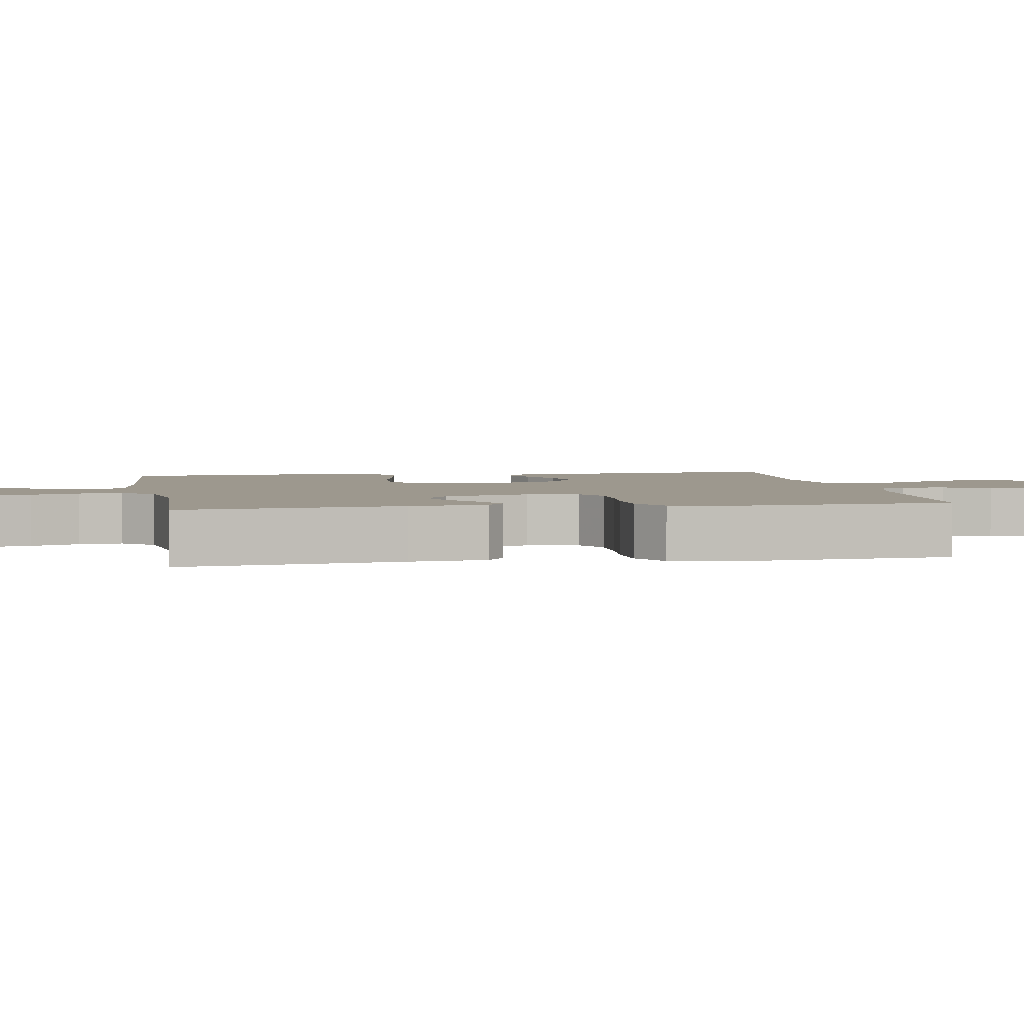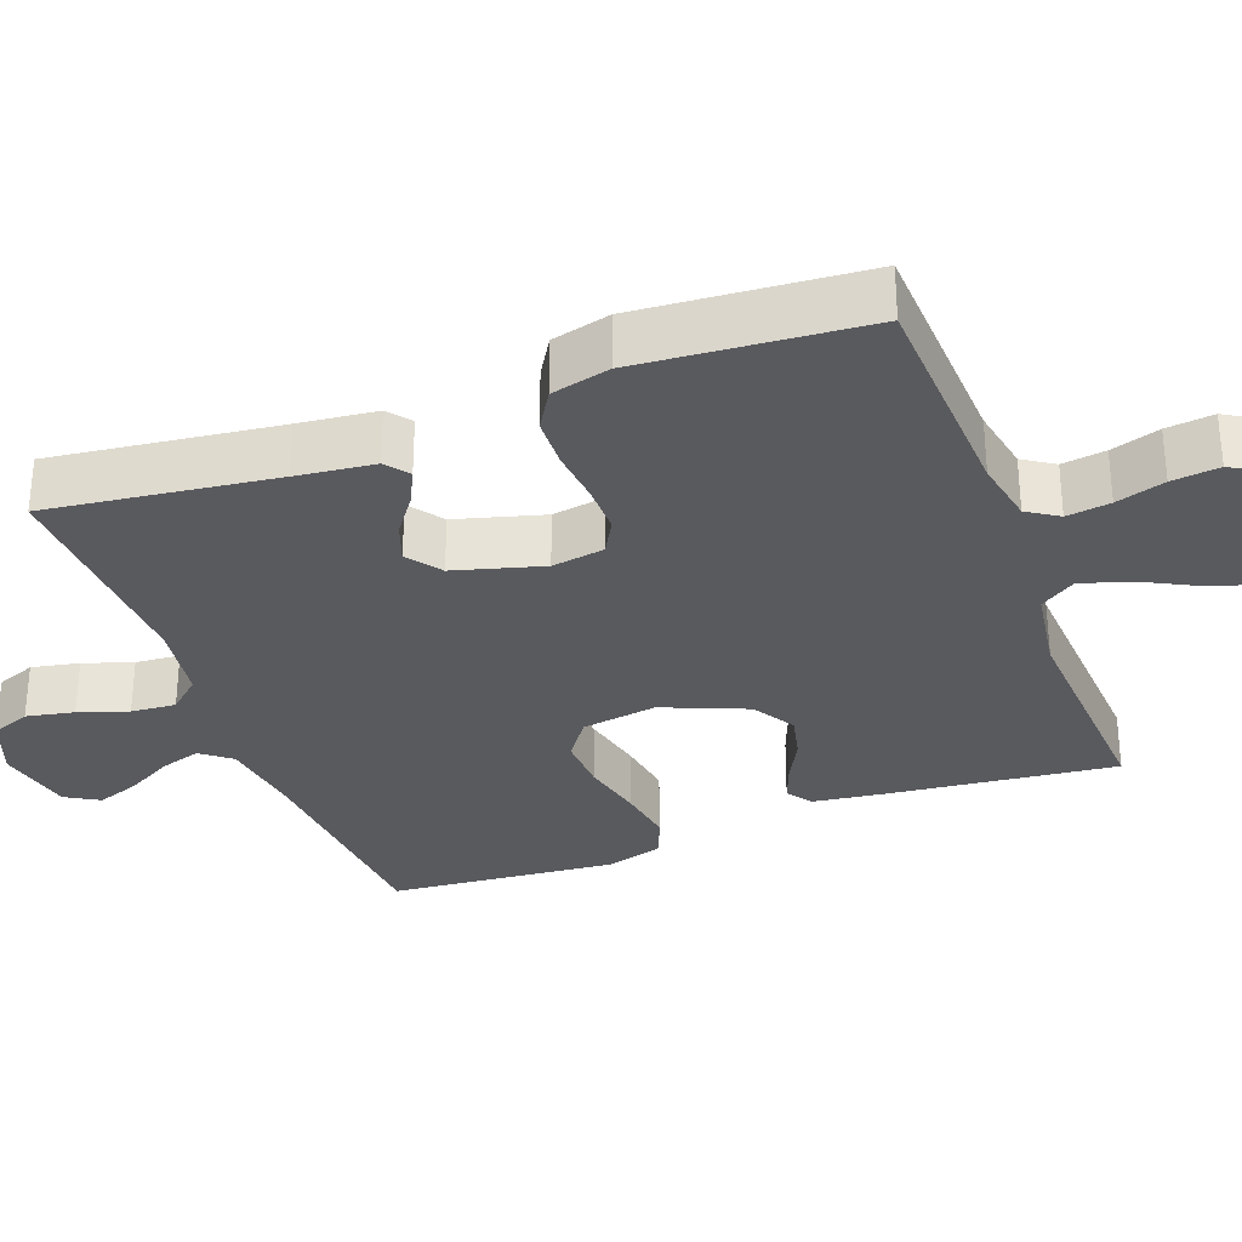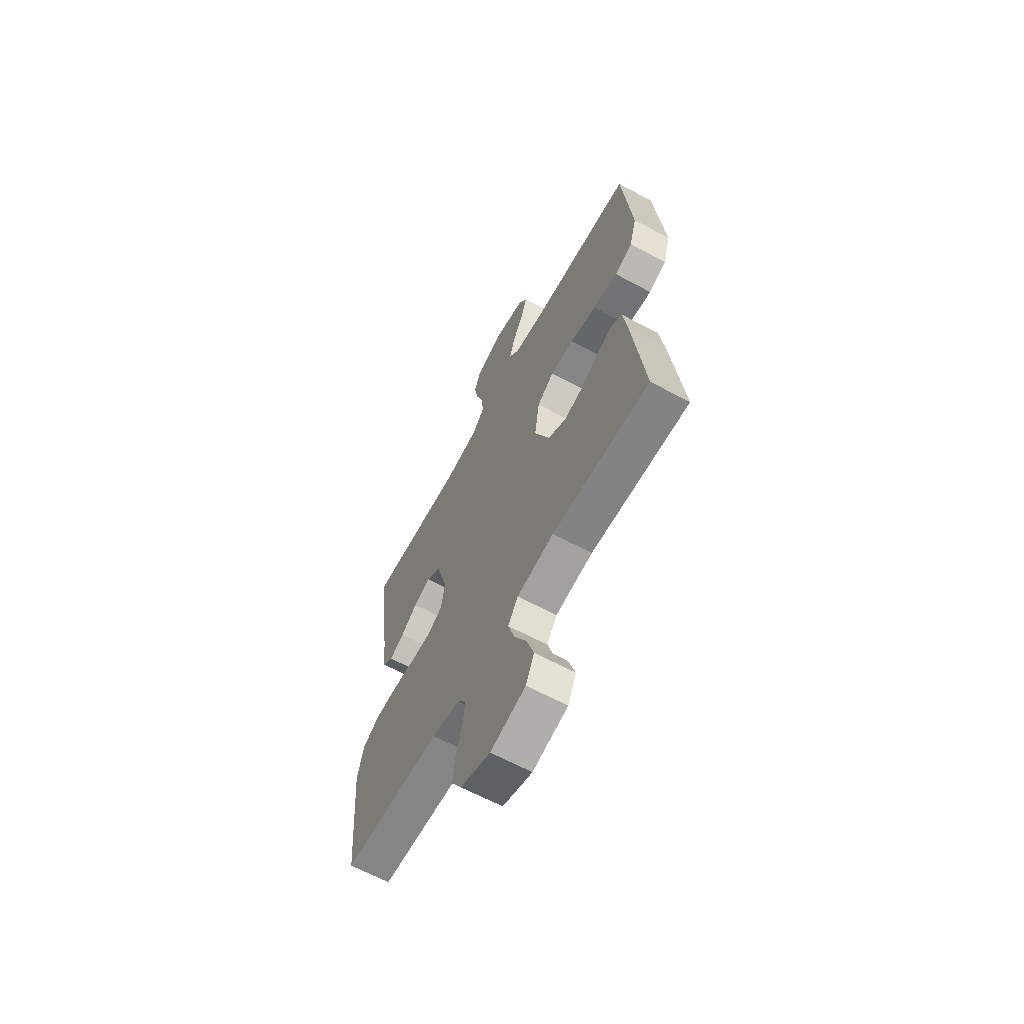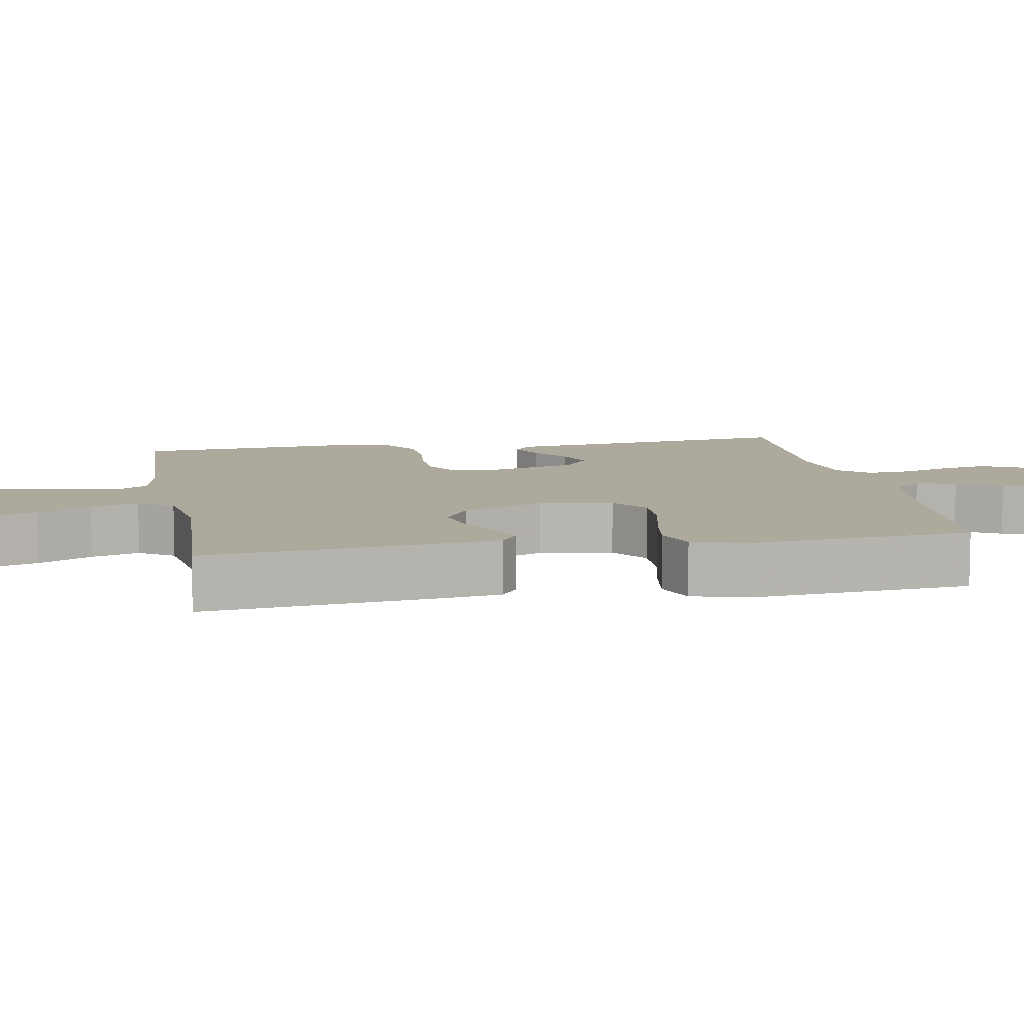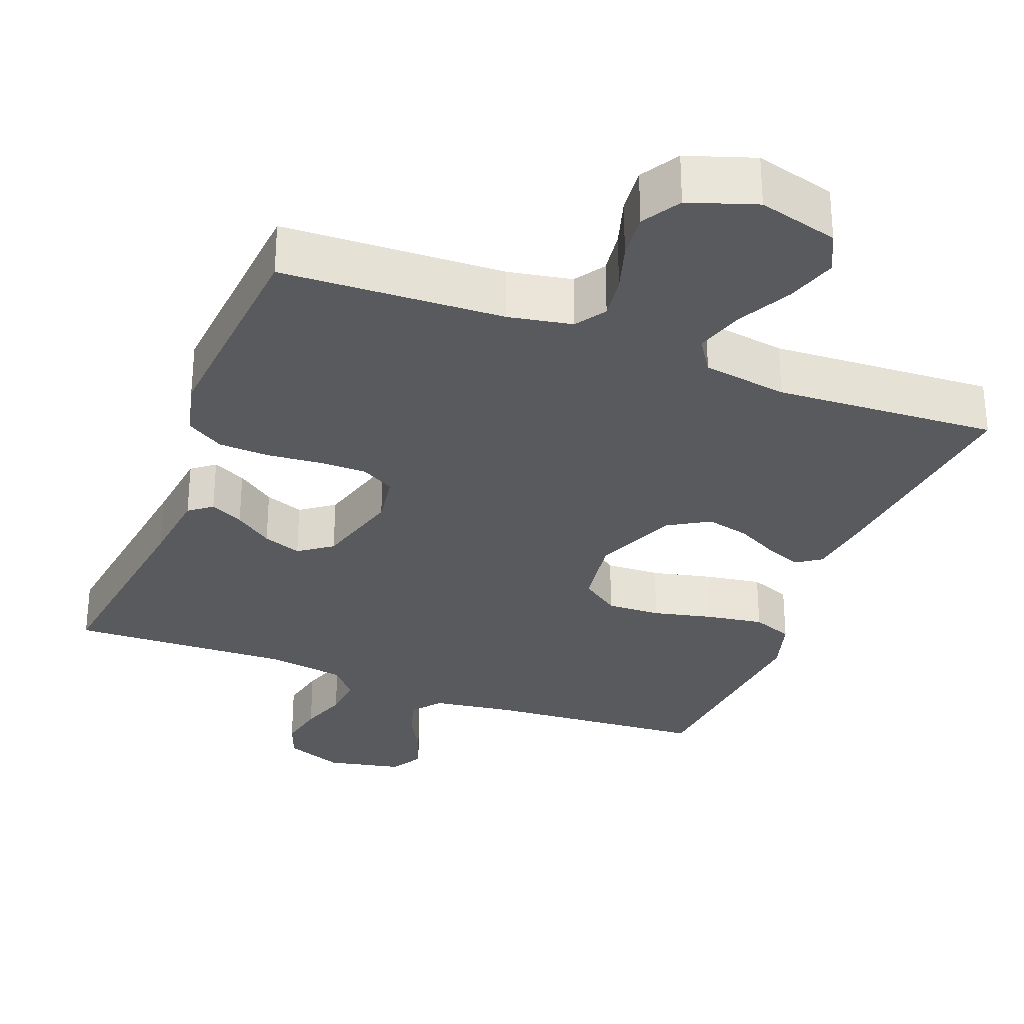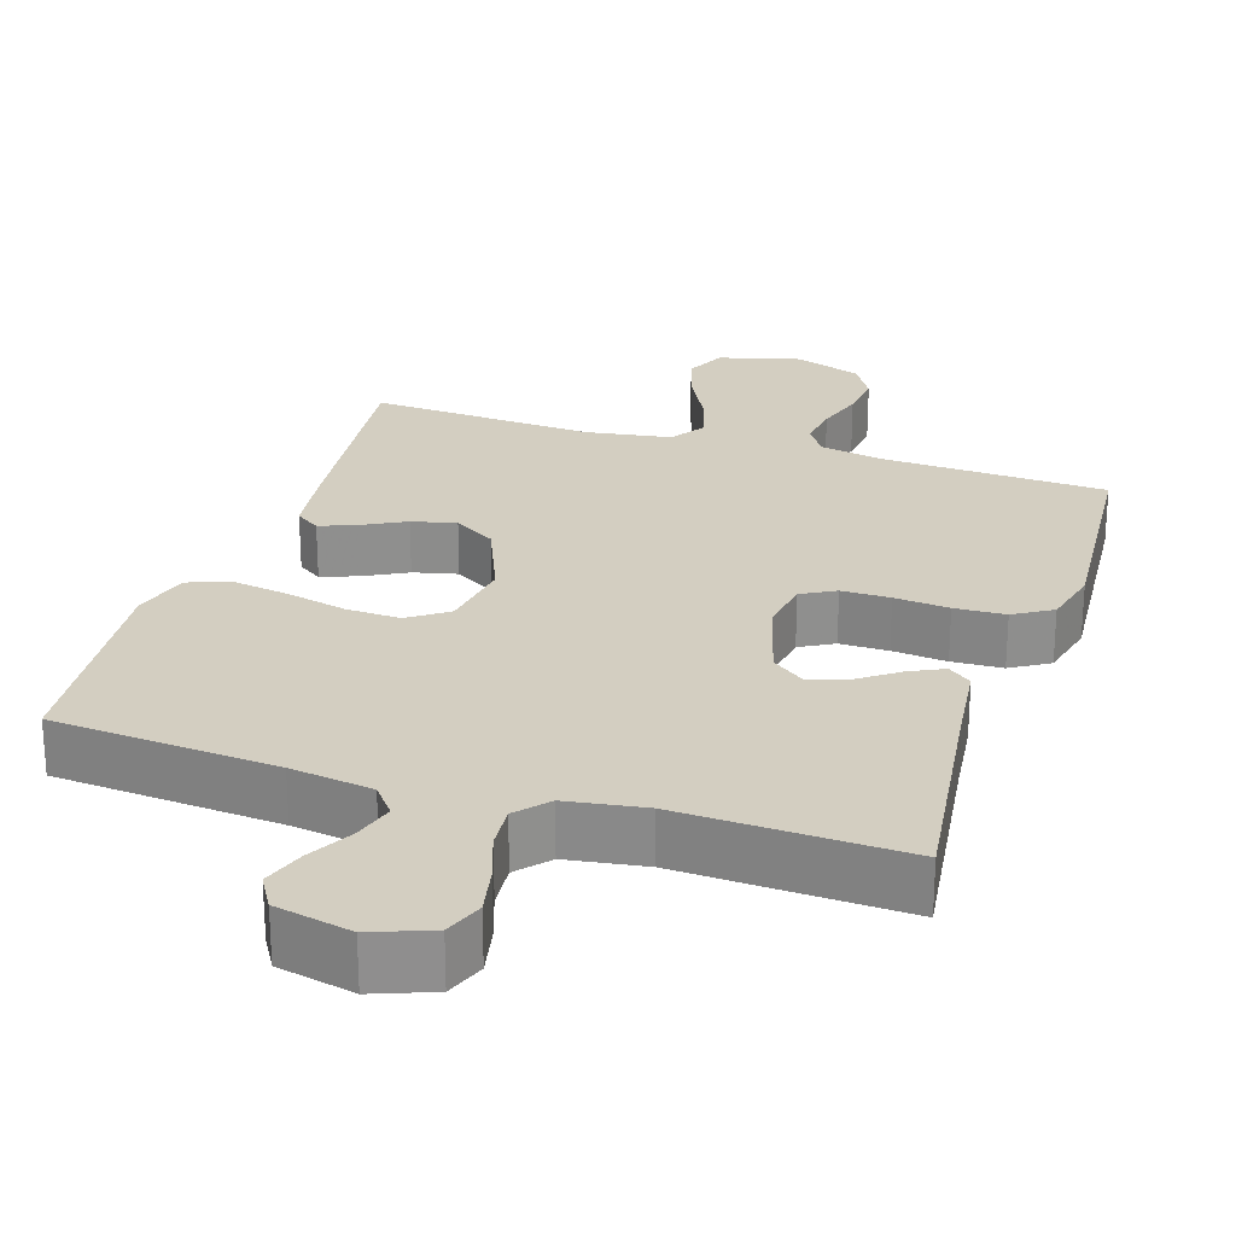
<metadata>
{"format":"obj","ext":"obj","renderer":"f3d","projection":"perspective","resolution":1024,"background":"white","views":[{"elev":3.2,"azim":80.2,"up":"+Y"},{"elev":-31.4,"azim":110.6,"up":"+Y"},{"elev":-64.1,"azim":-118.5,"up":"+Z"},{"elev":8.8,"azim":-100.2,"up":"+Y"},{"elev":-30.7,"azim":158.8,"up":"+Y"},{"elev":25.2,"azim":17.9,"up":"+Y"}]}
</metadata>
<code>
v 0.5 0.07 -0.5
v 0.2 0.07 -0.513
v 0.114 0.07 -0.529
v 0.087 0.07 -0.57
v 0.095 0.07 -0.628
v 0.115 0.07 -0.693
v 0.122 0.07 -0.756
v 0.091 0.07 -0.808
v 0 0.07 -0.839
v -0.108 0.07 -0.81
v -0.134 0.07 -0.755
v -0.112 0.07 -0.686
v -0.074 0.07 -0.613
v -0.054 0.07 -0.548
v -0.085 0.07 -0.501
v -0.2 0.07 -0.483
v -0.5 0.07 -0.5
v -0.466 0.07 -0.2
v -0.453 0.07 -0.105
v -0.42 0.07 -0.082
v -0.371 0.07 -0.101
v -0.314 0.07 -0.131
v -0.255 0.07 -0.145
v -0.199 0.07 -0.111
v -0.153 0.07 0
v -0.168 0.07 0.1
v -0.22 0.07 0.137
v -0.293 0.07 0.134
v -0.375 0.07 0.115
v -0.451 0.07 0.103
v -0.506 0.07 0.124
v -0.528 0.07 0.2
v -0.5 0.07 0.5
v -0.2 0.07 0.523
v -0.09 0.07 0.539
v -0.059 0.07 0.578
v -0.075 0.07 0.632
v -0.108 0.07 0.692
v -0.128 0.07 0.749
v -0.102 0.07 0.793
v 0 0.07 0.815
v 0.079 0.07 0.785
v 0.099 0.07 0.733
v 0.086 0.07 0.67
v 0.064 0.07 0.605
v 0.059 0.07 0.546
v 0.096 0.07 0.504
v 0.2 0.07 0.488
v 0.5 0.07 0.5
v 0.461 0.07 0.2
v 0.449 0.07 0.096
v 0.418 0.07 0.072
v 0.373 0.07 0.094
v 0.322 0.07 0.131
v 0.27 0.07 0.15
v 0.225 0.07 0.117
v 0.192 0.07 0
v 0.203 0.07 -0.07
v 0.248 0.07 -0.095
v 0.313 0.07 -0.095
v 0.386 0.07 -0.088
v 0.454 0.07 -0.091
v 0.505 0.07 -0.122
v 0.524 0.07 -0.2
v 0.5 0 -0.5
v 0.2 0 -0.513
v 0.114 0 -0.529
v 0.087 0 -0.57
v 0.095 0 -0.628
v 0.115 0 -0.693
v 0.122 0 -0.756
v 0.091 0 -0.808
v 0 0 -0.839
v -0.108 0 -0.81
v -0.134 0 -0.755
v -0.112 0 -0.686
v -0.074 0 -0.613
v -0.054 0 -0.548
v -0.085 0 -0.501
v -0.2 0 -0.483
v -0.5 0 -0.5
v -0.466 0 -0.2
v -0.453 0 -0.105
v -0.42 0 -0.082
v -0.371 0 -0.101
v -0.314 0 -0.131
v -0.255 0 -0.145
v -0.199 0 -0.111
v -0.153 0 0
v -0.168 0 0.1
v -0.22 0 0.137
v -0.293 0 0.134
v -0.375 0 0.115
v -0.451 0 0.103
v -0.506 0 0.124
v -0.528 0 0.2
v -0.5 0 0.5
v -0.2 0 0.523
v -0.09 0 0.539
v -0.059 0 0.578
v -0.075 0 0.632
v -0.108 0 0.692
v -0.128 0 0.749
v -0.102 0 0.793
v 0 0 0.815
v 0.079 0 0.785
v 0.099 0 0.733
v 0.086 0 0.67
v 0.064 0 0.605
v 0.059 0 0.546
v 0.096 0 0.504
v 0.2 0 0.488
v 0.5 0 0.5
v 0.461 0 0.2
v 0.449 0 0.096
v 0.418 0 0.072
v 0.373 0 0.094
v 0.322 0 0.131
v 0.27 0 0.15
v 0.225 0 0.117
v 0.192 0 0
v 0.203 0 -0.07
v 0.248 0 -0.095
v 0.313 0 -0.095
v 0.386 0 -0.088
v 0.454 0 -0.091
v 0.505 0 -0.122
v 0.524 0 -0.2
f 64 1 2
f 63 64 2
f 62 63 2
f 61 62 2
f 60 61 2
f 59 60 2 3
f 58 59 3 4
f 57 58 4
f 52 53 54
f 51 52 54
f 50 51 54
f 50 54 55
f 49 50 55
f 48 49 55
f 47 48 55 56
f 43 44 45
f 42 43 45
f 41 42 45
f 40 41 45
f 39 40 45
f 38 39 45
f 37 38 45
f 36 37 45 46
f 47 56 57
f 46 47 57
f 36 46 57
f 35 36 57
f 32 33 34
f 31 32 34
f 30 31 34
f 29 30 34
f 28 29 34
f 20 21 22
f 19 20 22
f 18 19 22
f 17 18 22
f 16 17 22
f 15 16 22 23
f 14 15 23 24
f 11 12 13
f 10 11 13
f 9 10 13
f 8 9 13
f 7 8 13
f 6 7 13
f 5 6 13
f 4 5 13 14
f 14 24 25
f 4 14 25
f 57 4 25
f 27 28 34 35
f 26 27 35 57
f 25 26 57
f 66 65 128
f 66 128 127
f 66 127 126
f 66 126 125
f 66 125 124
f 67 66 124 123
f 68 67 123 122
f 68 122 121
f 118 117 116
f 118 116 115
f 118 115 114
f 119 118 114
f 119 114 113
f 119 113 112
f 120 119 112 111
f 109 108 107
f 109 107 106
f 109 106 105
f 109 105 104
f 109 104 103
f 109 103 102
f 109 102 101
f 110 109 101 100
f 121 120 111
f 121 111 110
f 121 110 100
f 121 100 99
f 98 97 96
f 98 96 95
f 98 95 94
f 98 94 93
f 98 93 92
f 86 85 84
f 86 84 83
f 86 83 82
f 86 82 81
f 86 81 80
f 87 86 80 79
f 88 87 79 78
f 77 76 75
f 77 75 74
f 77 74 73
f 77 73 72
f 77 72 71
f 77 71 70
f 77 70 69
f 78 77 69 68
f 89 88 78
f 89 78 68
f 89 68 121
f 99 98 92 91
f 121 99 91 90
f 121 90 89
f 1 65 66 2
f 2 66 67 3
f 3 67 68 4
f 4 68 69 5
f 5 69 70 6
f 6 70 71 7
f 7 71 72 8
f 8 72 73 9
f 9 73 74 10
f 10 74 75 11
f 11 75 76 12
f 12 76 77 13
f 13 77 78 14
f 14 78 79 15
f 15 79 80 16
f 16 80 81 17
f 17 81 82 18
f 18 82 83 19
f 19 83 84 20
f 20 84 85 21
f 21 85 86 22
f 22 86 87 23
f 23 87 88 24
f 24 88 89 25
f 25 89 90 26
f 26 90 91 27
f 27 91 92 28
f 28 92 93 29
f 29 93 94 30
f 30 94 95 31
f 31 95 96 32
f 32 96 97 33
f 33 97 98 34
f 34 98 99 35
f 35 99 100 36
f 36 100 101 37
f 37 101 102 38
f 38 102 103 39
f 39 103 104 40
f 40 104 105 41
f 41 105 106 42
f 42 106 107 43
f 43 107 108 44
f 44 108 109 45
f 45 109 110 46
f 46 110 111 47
f 47 111 112 48
f 48 112 113 49
f 49 113 114 50
f 50 114 115 51
f 51 115 116 52
f 52 116 117 53
f 53 117 118 54
f 54 118 119 55
f 55 119 120 56
f 56 120 121 57
f 57 121 122 58
f 58 122 123 59
f 59 123 124 60
f 60 124 125 61
f 61 125 126 62
f 62 126 127 63
f 63 127 128 64
f 64 128 65 1

</code>
